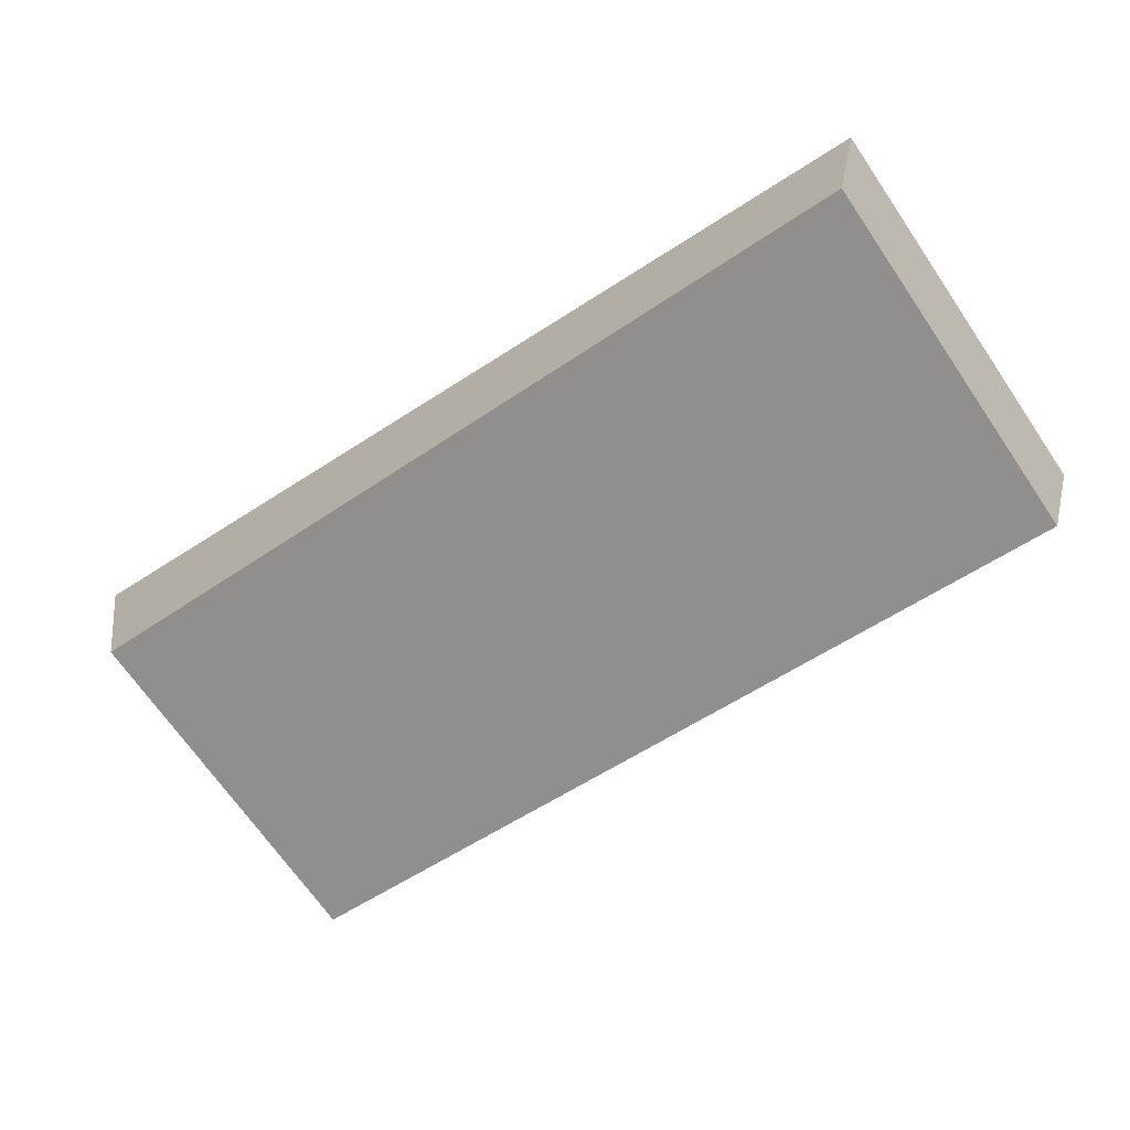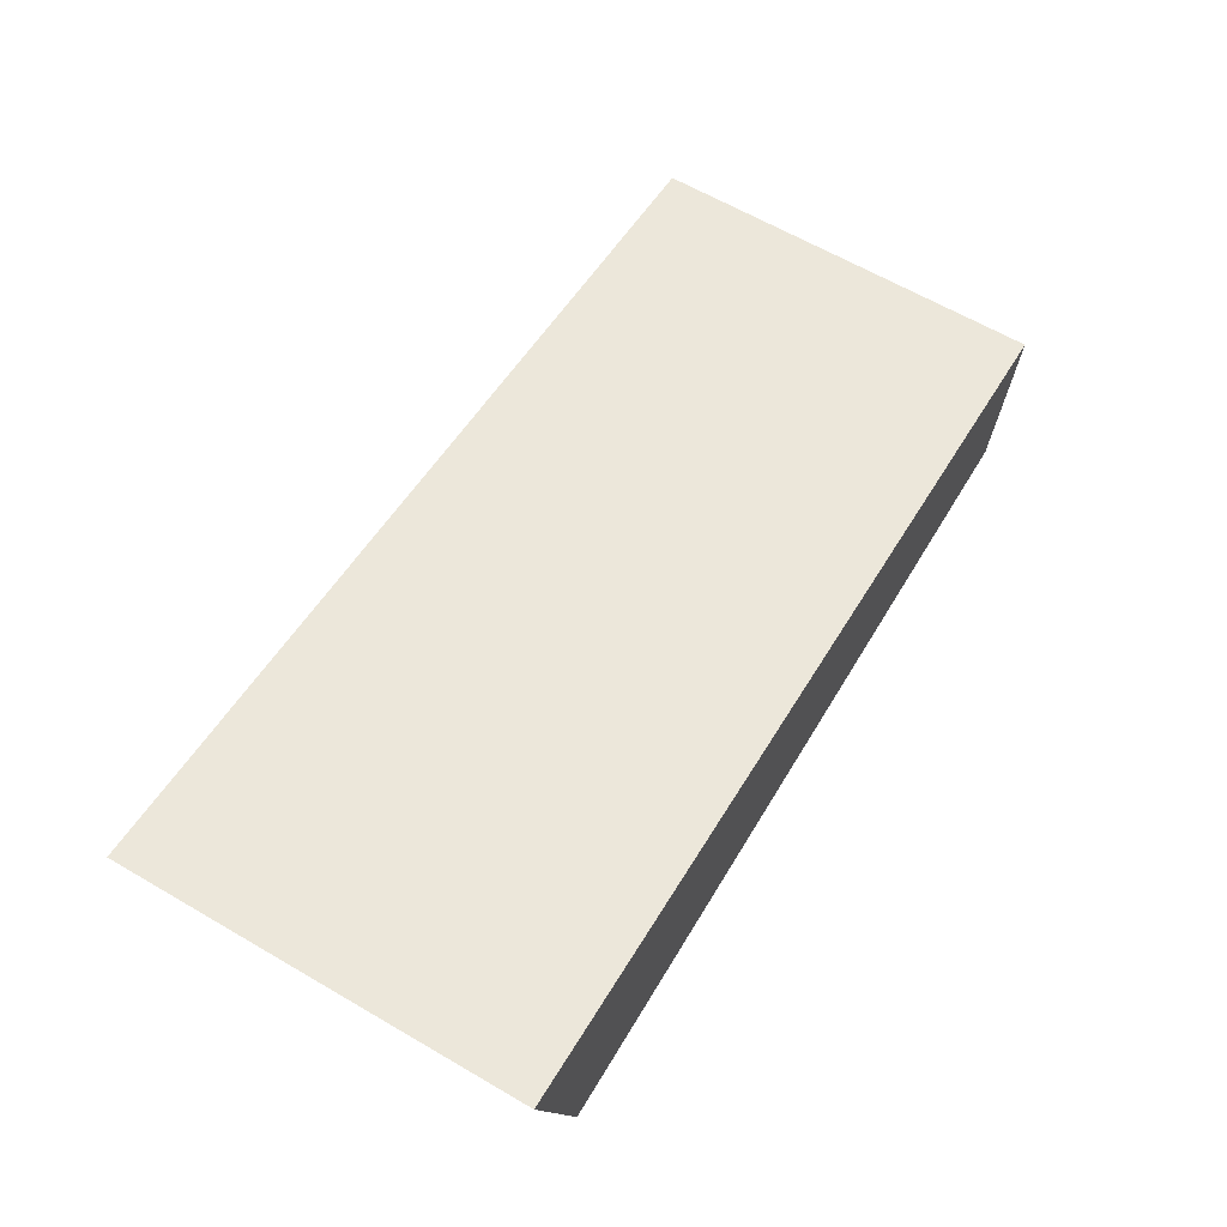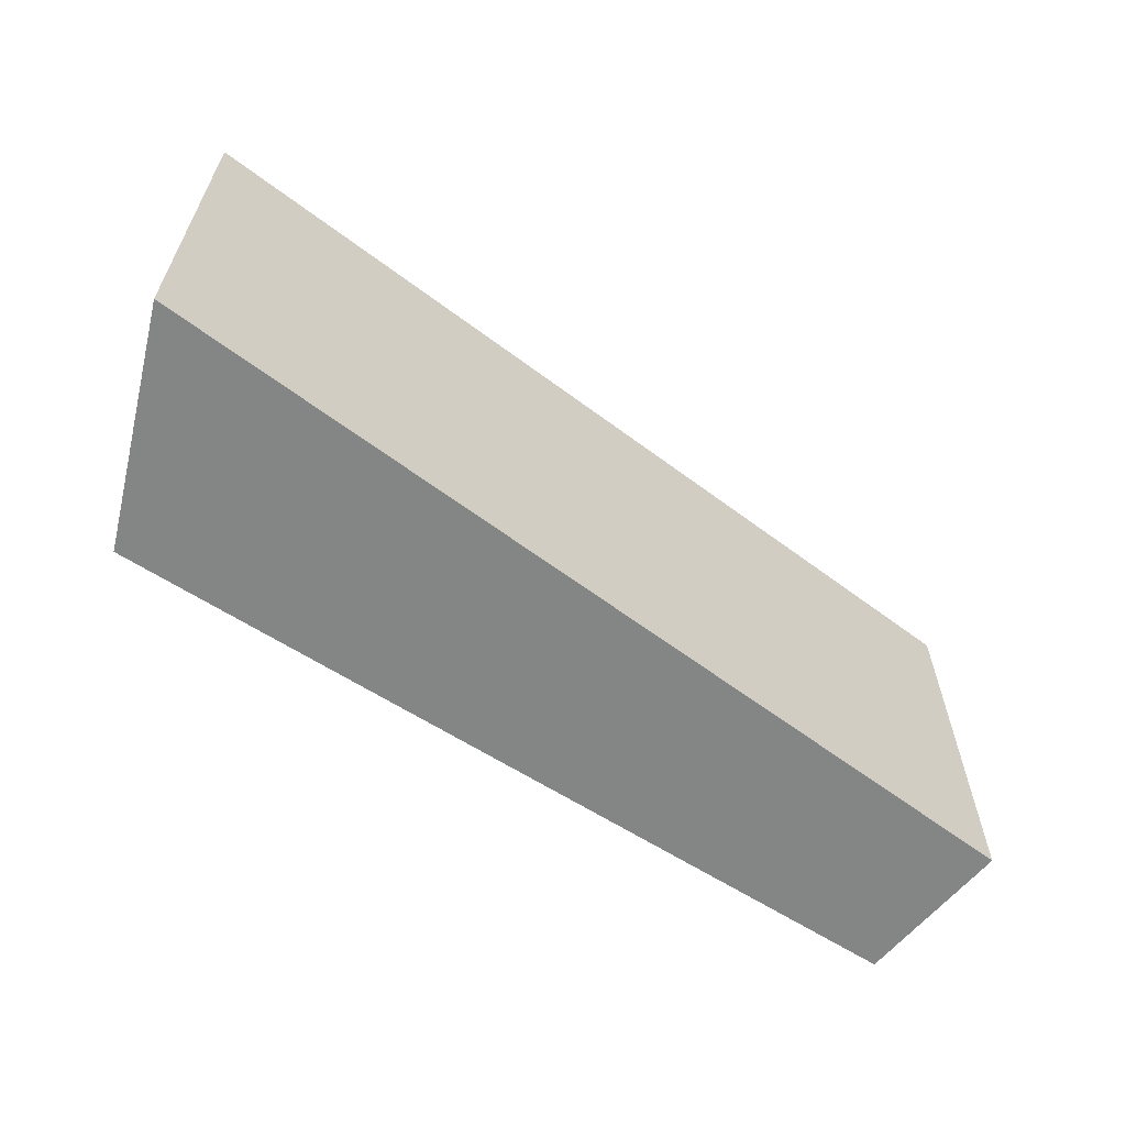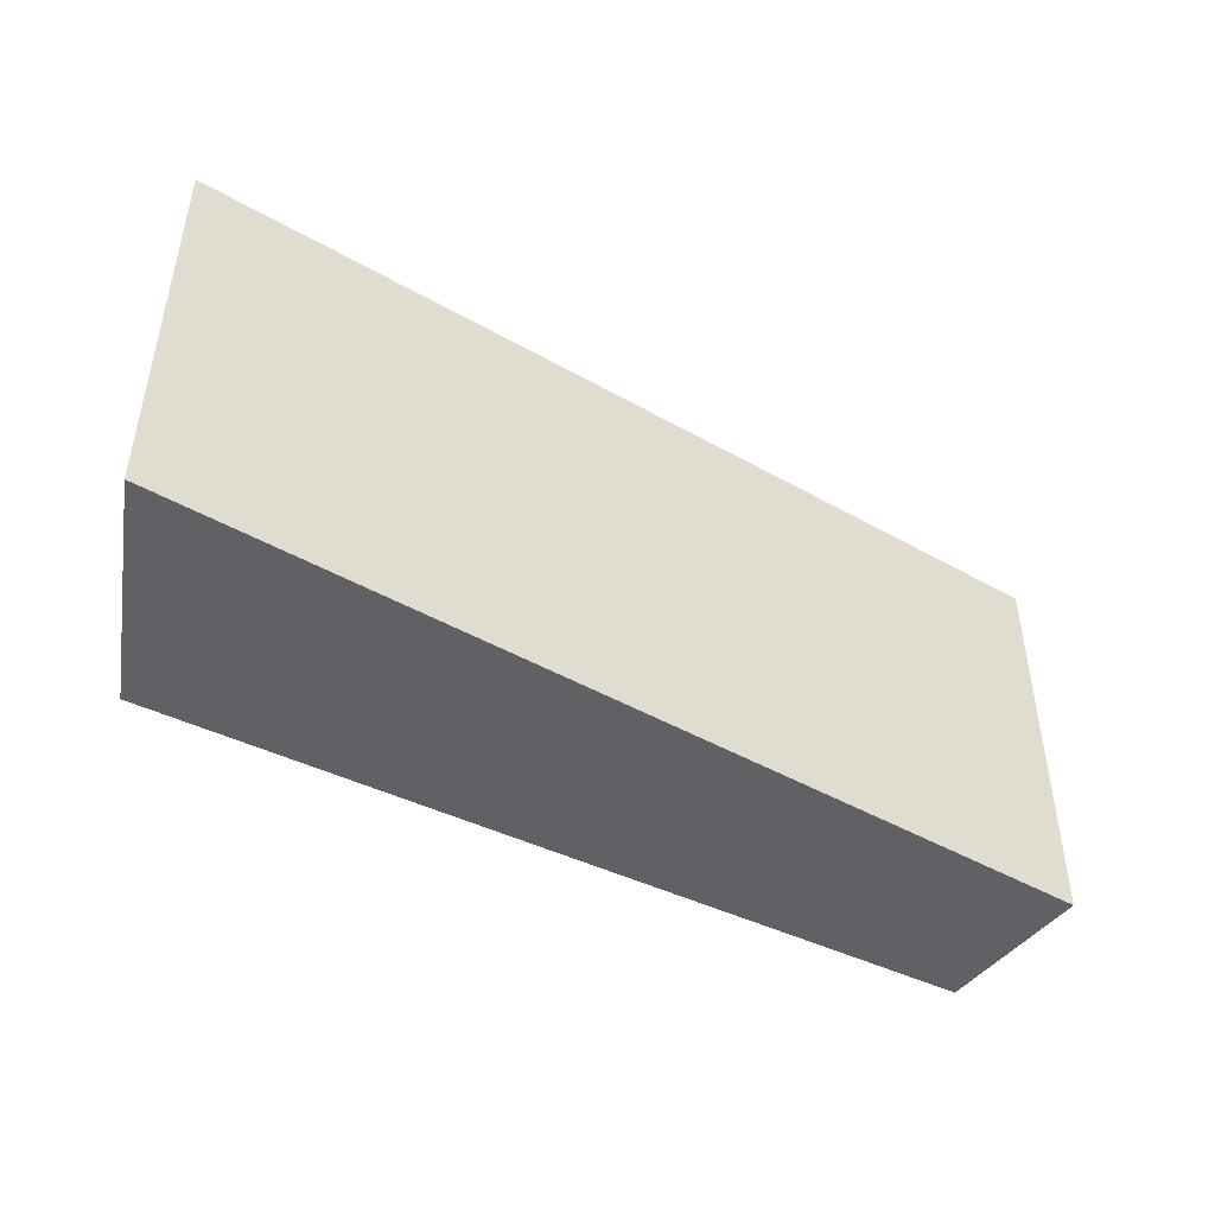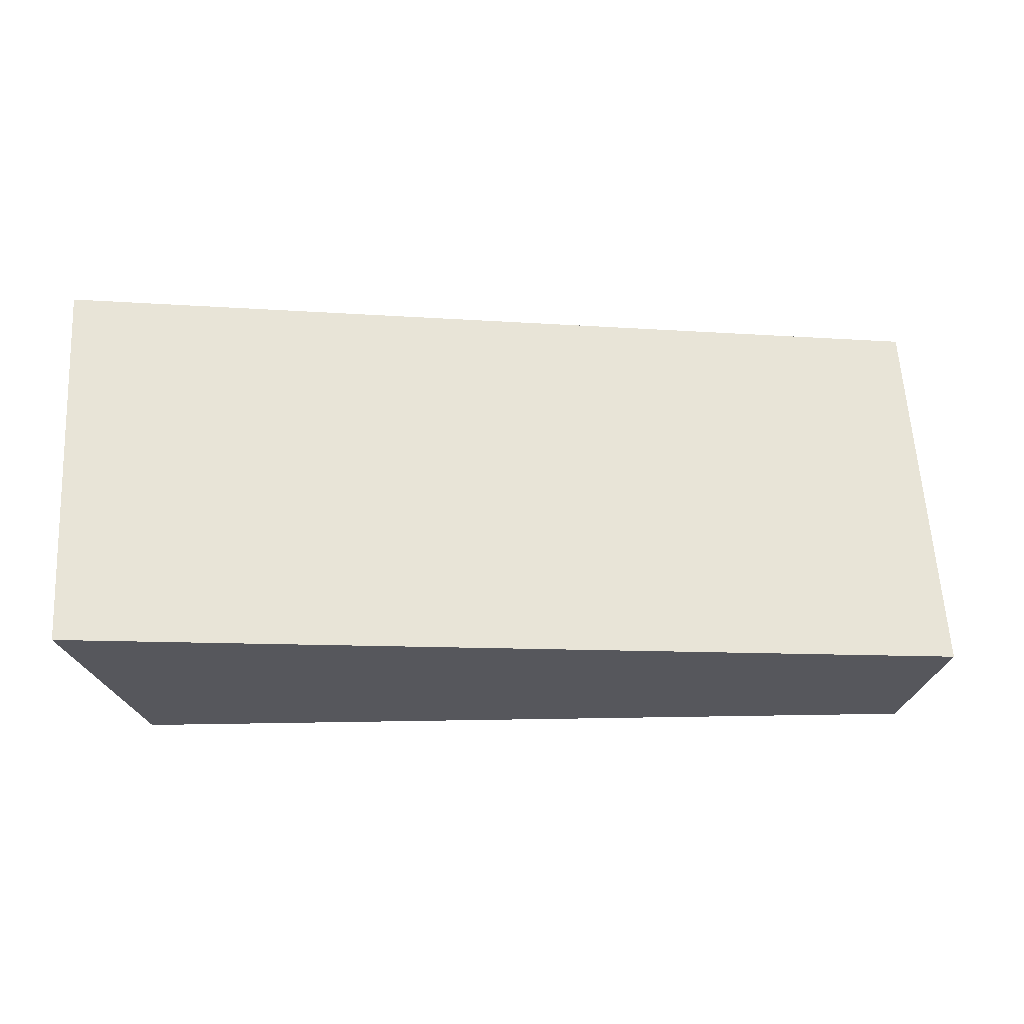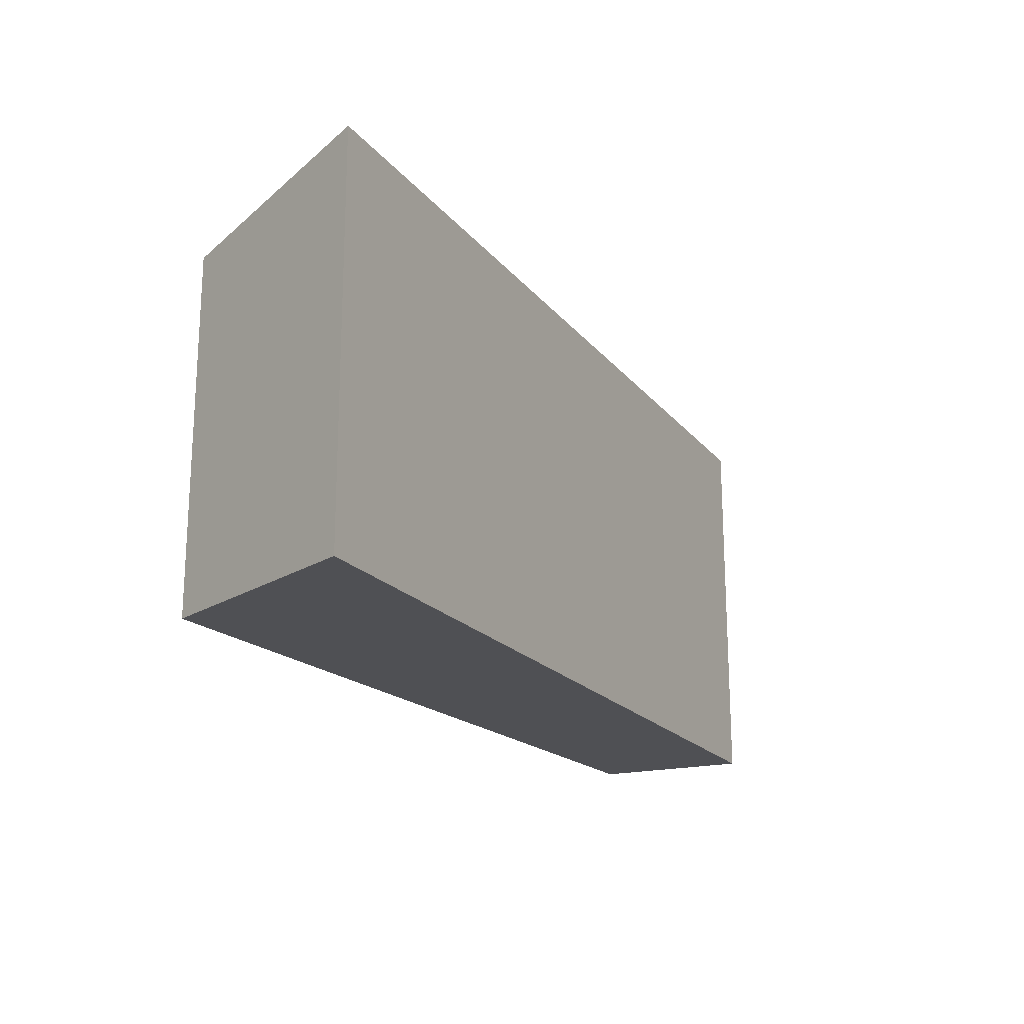
<metadata>
{"format":"obj","ext":"obj","renderer":"f3d","projection":"perspective","resolution":1024,"background":"white","views":[{"elev":-69.5,"azim":34.5,"up":"+Z"},{"elev":64.0,"azim":-59.6,"up":"+Z"},{"elev":-61.6,"azim":-27.3,"up":"+Y"},{"elev":-45.8,"azim":-23.0,"up":"+Y"},{"elev":62.1,"azim":-3.3,"up":"+Z"},{"elev":-19.2,"azim":-53.4,"up":"+Y"}]}
</metadata>
<code>
v  0.531 3.403 -2.197
v  8.604 3.74 -1.529
v  8.286 3.493 -3.012
v  0 3.74 2.29e-16
v  8.286 1.844e-16 -3.012
v  0.531 1.345e-16 -2.197
v  0 0 0
v  8.604 9.362e-17 -1.529
g defaultobject
f 1 2 3
f 2 1 4
f 5 1 3
f 1 5 6
f 1 7 4
f 7 1 6
f 7 2 4
f 2 7 8
f 8 3 2
f 3 8 5
f 5 7 6
f 7 5 8

</code>
